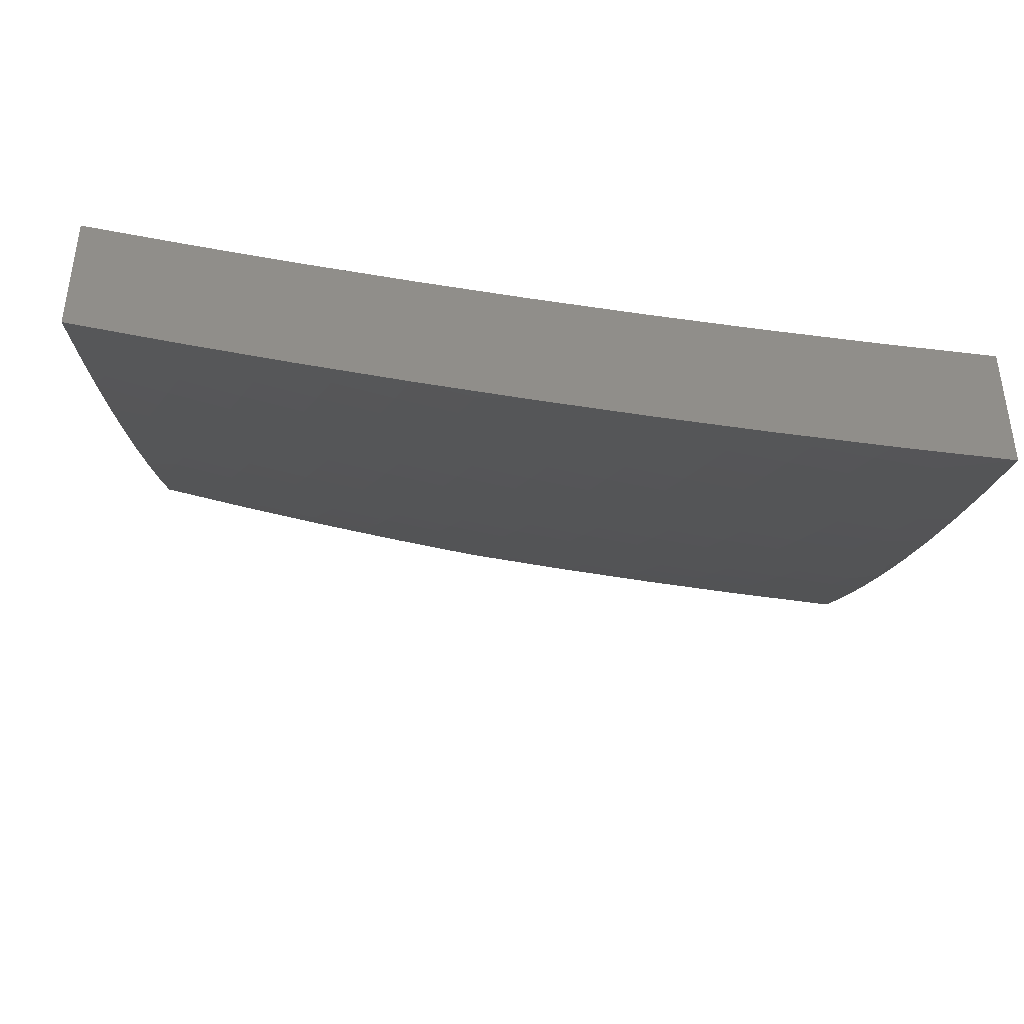
<metadata>
{"format":"stl","ext":"stl","renderer":"f3d","projection":"perspective","resolution":1024,"background":"white","views":[{"elev":-45.2,"azim":-92.3,"up":"+Z"}]}
</metadata>
<code>
# stl→obj: 442 verts, 880 faces
v 7 1.136 -9.067
v 7 1 -9.085
v 6.958 1.072 -9.11
v 6.879 1 -9.182
v 6.893 1.062 -9.164
v 6.827 1.052 -9.217
v 6.814 1.126 -9.217
v 6.748 1.116 -9.27
v 6.801 1.201 -9.217
v 6.735 1.19 -9.27
v 6.787 1.276 -9.217
v 6.721 1.264 -9.27
v 6.771 1.352 -9.217
v 6.706 1.339 -9.27
v 6.755 1.427 -9.217
v 6.69 1.413 -9.27
v 6.738 1.502 -9.217
v 6.673 1.488 -9.27
v 6.72 1.578 -9.217
v 6.655 1.562 -9.27
v 6.701 1.653 -9.217
v 6.636 1.637 -9.27
v 6.681 1.728 -9.217
v 6.617 1.712 -9.27
v 6.66 1.804 -9.217
v 6.596 1.786 -9.27
v 6.639 1.879 -9.217
v 6.574 1.861 -9.27
v 6.616 1.954 -9.217
v 6.552 1.935 -9.27
v 6.556 2 -9.252
v 6.464 1.991 -9.322
v 6.447 2 -9.333
v 6.399 1.971 -9.374
v 6.336 2 -9.413
v 6.335 1.951 -9.425
v 6.27 1.931 -9.476
v 6.292 1.859 -9.476
v 6.227 1.84 -9.526
v 6.248 1.769 -9.526
v 6.182 1.75 -9.576
v 6.202 1.68 -9.576
v 6.135 1.662 -9.625
v 6.155 1.592 -9.625
v 6.087 1.575 -9.674
v 6.106 1.506 -9.674
v 6.038 1.489 -9.721
v 6.055 1.421 -9.721
v 6 1.502 -9.744
v 6 1.377 -9.765
v 6.071 1.354 -9.721
v 6.003 1.338 -9.769
v 6.018 1.271 -9.769
v 6 1.252 -9.783
v 6.033 1.204 -9.769
v 6 1.126 -9.8
v 6.046 1.137 -9.769
v 6.059 1.07 -9.769
v 6.115 1.15 -9.721
v 6.128 1.082 -9.721
v 6.184 1.163 -9.674
v 6.197 1.095 -9.674
v 6.252 1.176 -9.625
v 6.265 1.107 -9.625
v 6.32 1.189 -9.576
v 6.333 1.119 -9.576
v 6.387 1.201 -9.526
v 6.401 1.131 -9.526
v 6.455 1.214 -9.476
v 6.468 1.143 -9.476
v 6.522 1.227 -9.425
v 6.536 1.155 -9.425
v 6.589 1.239 -9.374
v 6.602 1.166 -9.374
v 6.655 1.252 -9.322
v 6.669 1.178 -9.322
v 6.758 1 -9.278
v 6.761 1.041 -9.27
v 6.682 1.105 -9.322
v 6.694 1.031 -9.322
v 6.634 1 -9.372
v 6.628 1.021 -9.374
v 6.561 1.01 -9.425
v 6.548 1.082 -9.425
v 6.51 1 -9.464
v 6.481 1.071 -9.476
v 6.414 1.06 -9.526
v 6.384 1 -9.554
v 6.346 1.049 -9.576
v 6.257 1 -9.643
v 6.277 1.038 -9.625
v 6.209 1.026 -9.674
v 6.129 1 -9.73
v 6.14 1.015 -9.721
v 6.071 1.004 -9.769
v 6 1 -9.816
v 6.02 1.557 -9.721
v 6 1.627 -9.722
v 6.001 1.625 -9.721
v 6.068 1.644 -9.674
v 6.049 1.712 -9.674
v 6 1.752 -9.698
v 6.028 1.781 -9.674
v 6.006 1.85 -9.674
v 6.072 1.87 -9.625
v 6 1.876 -9.672
v 6.05 1.939 -9.625
v 6 2 -9.644
v 6.113 2 -9.568
v 6.225 2 -9.491
v 6.181 1.981 -9.526
v 6.115 1.96 -9.576
v 6.204 1.911 -9.526
v 6.138 1.89 -9.576
v 6.664 2 -9.169
v 6.68 1.973 -9.164
v 6.702 1.897 -9.164
v 6.725 1.821 -9.164
v 6.746 1.745 -9.164
v 6.766 1.669 -9.164
v 6.785 1.593 -9.164
v 6.803 1.517 -9.164
v 6.82 1.441 -9.164
v 6.837 1.365 -9.164
v 6.852 1.289 -9.164
v 6.867 1.213 -9.164
v 6.88 1.137 -9.164
v 6.743 1.992 -9.11
v 6.771 2 -9.085
v 6.766 1.915 -9.11
v 6.829 1.933 -9.055
v 6.788 1.839 -9.11
v 6.852 1.856 -9.055
v 6.81 1.762 -9.11
v 6.873 1.778 -9.055
v 6.83 1.685 -9.11
v 6.894 1.701 -9.055
v 6.849 1.608 -9.11
v 6.913 1.623 -9.055
v 6.868 1.531 -9.11
v 6.932 1.545 -9.055
v 6.885 1.454 -9.11
v 6.949 1.468 -9.055
v 6.902 1.378 -9.11
v 6.966 1.391 -9.055
v 6.917 1.301 -9.11
v 6.982 1.313 -9.055
v 6.932 1.225 -9.11
v 6.997 1.236 -9.055
v 6.945 1.148 -9.11
v 6.878 2 -9
v 6.911 1.886 -9
v 6.943 1.772 -9
v 6.972 1.657 -9
v 7 1.541 -9
v 7 1.406 -9.024
v 7 1.271 -9.047
v 6.615 1.094 -9.374
v 6.101 1.218 -9.721
v 6.087 1.286 -9.721
v 6.17 1.232 -9.674
v 6.155 1.3 -9.674
v 6.139 1.369 -9.674
v 6.123 1.437 -9.674
v 6.238 1.245 -9.625
v 6.223 1.314 -9.625
v 6.207 1.384 -9.625
v 6.19 1.453 -9.625
v 6.173 1.523 -9.625
v 6.306 1.259 -9.576
v 6.291 1.329 -9.576
v 6.275 1.399 -9.576
v 6.258 1.469 -9.576
v 6.24 1.539 -9.576
v 6.222 1.61 -9.576
v 6.373 1.272 -9.526
v 6.358 1.343 -9.526
v 6.342 1.414 -9.526
v 6.325 1.485 -9.526
v 6.307 1.556 -9.526
v 6.288 1.627 -9.526
v 6.269 1.698 -9.526
v 6.44 1.286 -9.476
v 6.425 1.357 -9.476
v 6.409 1.429 -9.476
v 6.392 1.5 -9.476
v 6.373 1.572 -9.476
v 6.355 1.644 -9.476
v 6.335 1.716 -9.476
v 6.314 1.787 -9.476
v 6.507 1.299 -9.425
v 6.492 1.371 -9.425
v 6.475 1.444 -9.425
v 6.458 1.516 -9.425
v 6.44 1.588 -9.425
v 6.421 1.661 -9.425
v 6.4 1.733 -9.425
v 6.379 1.806 -9.425
v 6.358 1.878 -9.425
v 6.574 1.312 -9.374
v 6.558 1.385 -9.374
v 6.541 1.458 -9.374
v 6.524 1.532 -9.374
v 6.506 1.605 -9.374
v 6.486 1.678 -9.374
v 6.466 1.751 -9.374
v 6.445 1.824 -9.374
v 6.423 1.897 -9.374
v 6.64 1.325 -9.322
v 6.624 1.399 -9.322
v 6.607 1.473 -9.322
v 6.59 1.547 -9.322
v 6.571 1.621 -9.322
v 6.552 1.695 -9.322
v 6.531 1.769 -9.322
v 6.51 1.843 -9.322
v 6.487 1.916 -9.322
v 6.115 1.731 -9.625
v 6.094 1.801 -9.625
v 6.161 1.82 -9.576
v 6.782 1 -9.086
v 6.889 1 -9
v 6.825 1.066 -9.044
v 6.869 1.127 -9
v 6.812 1.14 -9.044
v 6.799 1.214 -9.044
v 6.746 1.205 -9.087
v 6.732 1.278 -9.087
v 6.679 1.268 -9.13
v 6.665 1.341 -9.13
v 6.612 1.331 -9.172
v 6.596 1.403 -9.172
v 6.543 1.392 -9.214
v 6.527 1.464 -9.214
v 6.474 1.452 -9.256
v 6.456 1.524 -9.256
v 6.403 1.511 -9.297
v 6.385 1.582 -9.297
v 6.332 1.569 -9.338
v 6.314 1.639 -9.338
v 6.26 1.625 -9.379
v 6.241 1.695 -9.379
v 6.188 1.681 -9.419
v 6.168 1.75 -9.419
v 6.114 1.735 -9.459
v 6.094 1.803 -9.459
v 6.04 1.788 -9.499
v 6.019 1.855 -9.499
v 6 1.752 -9.533
v 6 1.876 -9.507
v 6.072 1.872 -9.459
v 6.049 1.94 -9.459
v 6.125 1.888 -9.419
v 6.102 1.957 -9.419
v 6.178 1.904 -9.379
v 6.155 1.974 -9.379
v 6.23 1.921 -9.338
v 6.207 1.991 -9.338
v 6.251 2 -9.305
v 6.168 2 -9.364
v 6.846 1.253 -9
v 6.785 1.288 -9.044
v 6.717 1.352 -9.087
v 6.649 1.414 -9.13
v 6.579 1.476 -9.172
v 6.509 1.536 -9.214
v 6.438 1.595 -9.256
v 6.367 1.653 -9.297
v 6.294 1.71 -9.338
v 6.221 1.765 -9.379
v 6.147 1.819 -9.419
v 6.82 1.379 -9
v 6.769 1.362 -9.044
v 6.701 1.426 -9.087
v 6.632 1.488 -9.13
v 6.562 1.548 -9.172
v 6.491 1.608 -9.214
v 6.419 1.667 -9.256
v 6.347 1.724 -9.297
v 6.274 1.78 -9.338
v 6.2 1.835 -9.379
v 6.753 1.437 -9.044
v 6.793 1.504 -9
v 6.736 1.511 -9.044
v 6.718 1.585 -9.044
v 6.667 1.573 -9.087
v 6.648 1.647 -9.087
v 6.596 1.634 -9.13
v 6.576 1.707 -9.13
v 6.524 1.694 -9.172
v 6.504 1.767 -9.172
v 6.452 1.752 -9.214
v 6.431 1.825 -9.214
v 6.379 1.81 -9.256
v 6.357 1.881 -9.256
v 6.305 1.866 -9.297
v 6.282 1.937 -9.297
v 6.762 1.629 -9
v 6.7 1.66 -9.044
v 6.628 1.721 -9.087
v 6.556 1.781 -9.13
v 6.483 1.839 -9.172
v 6.409 1.897 -9.214
v 6.334 1.953 -9.256
v 6.73 1.753 -9
v 6.68 1.734 -9.044
v 6.608 1.795 -9.087
v 6.535 1.854 -9.13
v 6.461 1.912 -9.172
v 6.386 1.969 -9.214
v 6.333 2 -9.246
v 6.659 1.809 -9.044
v 6.695 1.877 -9
v 6.638 1.883 -9.044
v 6.615 1.958 -9.044
v 6.564 1.942 -9.087
v 6.577 2 -9.063
v 6.496 2 -9.124
v 6.657 2 -9
v 6.415 2 -9.185
v 6.438 1.985 -9.172
v 6.512 1.927 -9.13
v 6.586 1.869 -9.087
v 6.084 2 -9.422
v 6 2 -9.479
v 6 1.627 -9.558
v 6.007 1.704 -9.538
v 6.061 1.72 -9.499
v 6 1.503 -9.581
v 6.046 1.57 -9.538
v 6.027 1.637 -9.538
v 6.081 1.652 -9.499
v 6.134 1.666 -9.459
v 6 1.377 -9.602
v 6.009 1.489 -9.577
v 6.064 1.502 -9.538
v 6.118 1.516 -9.499
v 6.1 1.584 -9.499
v 6.172 1.529 -9.459
v 6.153 1.598 -9.459
v 6.225 1.542 -9.419
v 6.207 1.612 -9.419
v 6.279 1.556 -9.379
v 6 1.252 -9.621
v 6.003 1.277 -9.615
v 6.042 1.355 -9.577
v 6.026 1.422 -9.577
v 6.097 1.368 -9.538
v 6.081 1.435 -9.538
v 6.151 1.38 -9.499
v 6.135 1.448 -9.499
v 6.206 1.392 -9.459
v 6.189 1.46 -9.459
v 6.26 1.404 -9.419
v 6.243 1.473 -9.419
v 6.313 1.416 -9.379
v 6.297 1.486 -9.379
v 6.367 1.428 -9.338
v 6.35 1.498 -9.338
v 6.42 1.44 -9.297
v 6.017 1.211 -9.615
v 6 1.126 -9.638
v 6.03 1.145 -9.615
v 6.043 1.079 -9.615
v 6.098 1.089 -9.577
v 6.11 1.023 -9.577
v 6.166 1.032 -9.538
v 6.115 1 -9.577
v 6.228 1 -9.498
v 6 1 -9.653
v 6.055 1.013 -9.615
v 6.341 1 -9.419
v 6.275 1.05 -9.459
v 6.221 1.041 -9.499
v 6.153 1.099 -9.538
v 6.086 1.155 -9.577
v 6.453 1 -9.338
v 6.385 1.068 -9.379
v 6.33 1.059 -9.419
v 6.263 1.118 -9.459
v 6.208 1.109 -9.499
v 6.195 1.176 -9.499
v 6.141 1.166 -9.538
v 6.127 1.233 -9.538
v 6.072 1.222 -9.577
v 6.057 1.289 -9.577
v 6.563 1 -9.255
v 6.505 1.016 -9.297
v 6.451 1.008 -9.338
v 6.439 1.077 -9.338
v 6.372 1.138 -9.379
v 6.426 1.147 -9.338
v 6.359 1.207 -9.379
v 6.413 1.218 -9.338
v 6.344 1.277 -9.379
v 6.398 1.288 -9.338
v 6.329 1.346 -9.379
v 6.383 1.358 -9.338
v 6.673 1 -9.172
v 6.612 1.033 -9.214
v 6.559 1.025 -9.256
v 6.493 1.087 -9.297
v 6.719 1.05 -9.13
v 6.666 1.041 -9.172
v 6.6 1.105 -9.214
v 6.547 1.096 -9.256
v 6.534 1.167 -9.256
v 6.48 1.157 -9.297
v 6.466 1.228 -9.297
v 6.772 1.058 -9.087
v 6.76 1.131 -9.087
v 6.707 1.122 -9.13
v 6.694 1.195 -9.13
v 6.654 1.113 -9.172
v 6.641 1.186 -9.172
v 6.627 1.258 -9.172
v 6.587 1.176 -9.214
v 6.52 1.238 -9.256
v 6.452 1.298 -9.297
v 6.318 1.128 -9.419
v 6.304 1.197 -9.419
v 6.29 1.266 -9.419
v 6.275 1.335 -9.419
v 6.573 1.248 -9.214
v 6.559 1.32 -9.214
v 6.505 1.309 -9.256
v 6.437 1.369 -9.297
v 6.25 1.187 -9.459
v 6.181 1.244 -9.499
v 6.112 1.3 -9.538
v 6.236 1.255 -9.459
v 6.221 1.323 -9.459
v 6.684 1.499 -9.087
v 6.614 1.561 -9.13
v 6.544 1.621 -9.172
v 6.472 1.68 -9.214
v 6.399 1.738 -9.256
v 6.326 1.795 -9.297
v 6.252 1.85 -9.338
v 6.49 1.381 -9.256
v 6.167 1.312 -9.499
v 7 1 -9
f 1 2 3
f 3 2 4
f 3 4 5
f 5 4 6
f 5 6 7
f 7 6 8
f 7 8 9
f 9 8 10
f 9 10 11
f 11 10 12
f 11 12 13
f 13 12 14
f 13 14 15
f 15 14 16
f 15 16 17
f 17 16 18
f 17 18 19
f 19 18 20
f 19 20 21
f 21 20 22
f 21 22 23
f 23 22 24
f 23 24 25
f 25 24 26
f 25 26 27
f 27 26 28
f 27 28 29
f 29 28 30
f 29 30 31
f 31 30 32
f 31 32 33
f 33 32 34
f 33 34 35
f 35 34 36
f 35 36 37
f 37 36 38
f 37 38 39
f 39 38 40
f 39 40 41
f 41 40 42
f 41 42 43
f 43 42 44
f 43 44 45
f 45 44 46
f 45 46 47
f 47 46 48
f 47 48 49
f 49 48 50
f 50 48 51
f 50 51 52
f 52 51 53
f 52 53 54
f 54 53 55
f 54 55 56
f 56 55 57
f 56 57 58
f 58 57 59
f 58 59 60
f 60 59 61
f 60 61 62
f 62 61 63
f 62 63 64
f 64 63 65
f 64 65 66
f 66 65 67
f 66 67 68
f 68 67 69
f 68 69 70
f 70 69 71
f 70 71 72
f 72 71 73
f 72 73 74
f 74 73 75
f 74 75 76
f 76 75 12
f 76 12 10
f 4 77 6
f 6 77 78
f 6 78 8
f 8 78 79
f 8 79 10
f 10 79 76
f 78 77 80
f 80 77 81
f 80 81 82
f 82 81 83
f 82 83 84
f 84 83 85
f 84 85 86
f 86 85 87
f 86 87 70
f 70 87 68
f 81 85 83
f 85 88 87
f 87 88 89
f 87 89 68
f 68 89 66
f 88 90 89
f 89 90 91
f 89 91 66
f 66 91 64
f 91 90 92
f 92 90 93
f 92 93 94
f 94 93 95
f 94 95 60
f 60 95 58
f 93 96 95
f 95 96 58
f 96 56 58
f 54 50 52
f 47 49 97
f 97 49 98
f 97 98 99
f 99 98 100
f 99 100 97
f 97 100 45
f 97 45 47
f 100 98 101
f 101 98 102
f 101 102 103
f 103 102 104
f 103 104 105
f 105 104 106
f 105 106 107
f 107 106 108
f 107 108 109
f 102 106 104
f 110 111 109
f 109 111 112
f 109 112 107
f 107 112 105
f 35 37 110
f 110 37 113
f 110 113 111
f 111 113 114
f 111 114 112
f 112 114 105
f 31 115 29
f 29 115 116
f 29 116 27
f 27 116 117
f 27 117 25
f 25 117 118
f 25 118 23
f 23 118 119
f 23 119 21
f 21 119 120
f 21 120 19
f 19 120 121
f 19 121 17
f 17 121 122
f 17 122 15
f 15 122 123
f 15 123 13
f 13 123 124
f 13 124 11
f 11 124 125
f 11 125 9
f 9 125 126
f 9 126 7
f 7 126 127
f 7 127 5
f 5 127 3
f 116 115 128
f 128 115 129
f 128 129 130
f 130 129 131
f 130 131 132
f 132 131 133
f 132 133 134
f 134 133 135
f 134 135 136
f 136 135 137
f 136 137 138
f 138 137 139
f 138 139 140
f 140 139 141
f 140 141 142
f 142 141 143
f 142 143 144
f 144 143 145
f 144 145 146
f 146 145 147
f 146 147 148
f 148 147 149
f 148 149 150
f 150 149 1
f 150 1 3
f 129 151 131
f 131 151 152
f 131 152 133
f 133 152 135
f 152 153 135
f 135 153 137
f 153 154 137
f 137 154 139
f 154 155 139
f 139 155 141
f 141 155 143
f 143 155 156
f 143 156 145
f 145 156 147
f 156 157 147
f 147 157 149
f 157 1 149
f 79 78 80
f 80 82 158
f 158 82 84
f 158 84 74
f 74 84 72
f 150 3 127
f 64 91 92
f 60 62 94
f 94 62 92
f 62 64 92
f 72 84 86
f 72 86 70
f 76 79 158
f 158 79 80
f 76 158 74
f 148 150 127
f 148 127 126
f 146 148 126
f 146 126 125
f 59 57 159
f 159 57 55
f 159 55 160
f 160 55 53
f 160 53 51
f 61 59 161
f 161 59 159
f 161 159 162
f 162 159 160
f 162 160 163
f 163 160 51
f 163 51 164
f 164 51 48
f 164 48 46
f 63 61 165
f 165 61 161
f 165 161 166
f 166 161 162
f 166 162 167
f 167 162 163
f 167 163 168
f 168 163 164
f 168 164 169
f 169 164 46
f 169 46 44
f 65 63 170
f 170 63 165
f 170 165 171
f 171 165 166
f 171 166 172
f 172 166 167
f 172 167 173
f 173 167 168
f 173 168 174
f 174 168 169
f 174 169 175
f 175 169 44
f 175 44 42
f 67 65 176
f 176 65 170
f 176 170 177
f 177 170 171
f 177 171 178
f 178 171 172
f 178 172 179
f 179 172 173
f 179 173 180
f 180 173 174
f 180 174 181
f 181 174 175
f 181 175 182
f 182 175 42
f 182 42 40
f 69 67 183
f 183 67 176
f 183 176 184
f 184 176 177
f 184 177 185
f 185 177 178
f 185 178 186
f 186 178 179
f 186 179 187
f 187 179 180
f 187 180 188
f 188 180 181
f 188 181 189
f 189 181 182
f 189 182 190
f 190 182 40
f 190 40 38
f 71 69 191
f 191 69 183
f 191 183 192
f 192 183 184
f 192 184 193
f 193 184 185
f 193 185 194
f 194 185 186
f 194 186 195
f 195 186 187
f 195 187 196
f 196 187 188
f 196 188 197
f 197 188 189
f 197 189 198
f 198 189 190
f 198 190 199
f 199 190 38
f 199 38 36
f 73 71 200
f 200 71 191
f 200 191 201
f 201 191 192
f 201 192 202
f 202 192 193
f 202 193 203
f 203 193 194
f 203 194 204
f 204 194 195
f 204 195 205
f 205 195 196
f 205 196 206
f 206 196 197
f 206 197 207
f 207 197 198
f 207 198 208
f 208 198 199
f 208 199 34
f 34 199 36
f 14 12 75
f 75 73 209
f 209 73 200
f 209 200 210
f 210 200 201
f 210 201 211
f 211 201 202
f 211 202 212
f 212 202 203
f 212 203 213
f 213 203 204
f 213 204 214
f 214 204 205
f 214 205 215
f 215 205 206
f 215 206 216
f 216 206 207
f 216 207 217
f 217 207 208
f 217 208 32
f 32 208 34
f 144 146 125
f 144 125 124
f 144 124 142
f 142 124 123
f 142 123 140
f 140 123 122
f 140 122 138
f 138 122 121
f 138 121 136
f 136 121 120
f 136 120 134
f 134 120 119
f 134 119 132
f 132 119 118
f 132 118 130
f 130 118 117
f 130 117 128
f 128 117 116
f 14 209 16
f 16 209 210
f 16 210 18
f 18 210 211
f 18 211 20
f 20 211 212
f 20 212 22
f 22 212 213
f 22 213 24
f 24 213 214
f 24 214 26
f 26 214 215
f 26 215 28
f 28 215 216
f 28 216 30
f 30 216 217
f 30 217 32
f 209 14 75
f 43 45 100
f 43 100 218
f 218 100 101
f 218 101 219
f 219 101 103
f 219 103 105
f 43 218 41
f 41 218 220
f 41 220 39
f 39 220 113
f 39 113 37
f 220 218 219
f 105 114 219
f 219 114 220
f 114 113 220
f 221 222 223
f 223 222 224
f 223 224 225
f 225 224 226
f 225 226 227
f 227 226 228
f 227 228 229
f 229 228 230
f 229 230 231
f 231 230 232
f 231 232 233
f 233 232 234
f 233 234 235
f 235 234 236
f 235 236 237
f 237 236 238
f 237 238 239
f 239 238 240
f 239 240 241
f 241 240 242
f 241 242 243
f 243 242 244
f 243 244 245
f 245 244 246
f 245 246 247
f 247 246 248
f 247 248 249
f 249 248 250
f 250 248 251
f 250 251 252
f 252 251 253
f 252 253 254
f 254 253 255
f 254 255 256
f 256 255 257
f 256 257 258
f 258 257 259
f 258 259 260
f 224 261 226
f 226 261 262
f 226 262 228
f 228 262 263
f 228 263 230
f 230 263 264
f 230 264 232
f 232 264 265
f 232 265 234
f 234 265 266
f 234 266 236
f 236 266 267
f 236 267 238
f 238 267 268
f 238 268 240
f 240 268 269
f 240 269 242
f 242 269 270
f 242 270 244
f 244 270 271
f 244 271 246
f 246 271 251
f 246 251 248
f 261 272 262
f 262 272 273
f 262 273 263
f 263 273 274
f 263 274 264
f 264 274 275
f 264 275 265
f 265 275 276
f 265 276 266
f 266 276 277
f 266 277 267
f 267 277 278
f 267 278 268
f 268 278 279
f 268 279 269
f 269 279 280
f 269 280 270
f 270 280 281
f 270 281 271
f 271 281 253
f 271 253 251
f 273 272 282
f 282 272 283
f 282 283 284
f 284 283 285
f 284 285 286
f 286 285 287
f 286 287 288
f 288 287 289
f 288 289 290
f 290 289 291
f 290 291 292
f 292 291 293
f 292 293 294
f 294 293 295
f 294 295 296
f 296 295 297
f 296 297 257
f 257 297 259
f 283 298 285
f 285 298 299
f 285 299 287
f 287 299 300
f 287 300 289
f 289 300 301
f 289 301 291
f 291 301 302
f 291 302 293
f 293 302 303
f 293 303 295
f 295 303 304
f 295 304 297
f 297 304 259
f 298 305 299
f 299 305 306
f 299 306 300
f 300 306 307
f 300 307 301
f 301 307 308
f 301 308 302
f 302 308 309
f 302 309 303
f 303 309 310
f 303 310 304
f 304 310 311
f 304 311 259
f 306 305 312
f 312 305 313
f 312 313 314
f 314 313 315
f 314 315 316
f 316 315 317
f 316 317 318
f 313 319 315
f 315 319 317
f 320 321 318
f 318 321 322
f 318 322 316
f 316 322 323
f 316 323 314
f 314 323 312
f 321 320 310
f 310 320 311
f 258 260 256
f 256 260 324
f 256 324 254
f 254 324 252
f 324 325 252
f 252 325 250
f 326 327 249
f 249 327 328
f 249 328 247
f 247 328 245
f 329 330 326
f 326 330 331
f 326 331 327
f 327 331 332
f 327 332 328
f 328 332 333
f 328 333 245
f 245 333 243
f 334 335 329
f 329 335 336
f 329 336 330
f 330 336 337
f 330 337 338
f 338 337 339
f 338 339 340
f 340 339 341
f 340 341 342
f 342 341 343
f 342 343 241
f 241 343 239
f 344 345 334
f 334 345 346
f 334 346 347
f 347 346 348
f 347 348 349
f 349 348 350
f 349 350 351
f 351 350 352
f 351 352 353
f 353 352 354
f 353 354 355
f 355 354 356
f 355 356 357
f 357 356 358
f 357 358 359
f 359 358 360
f 359 360 237
f 237 360 235
f 345 344 361
f 361 344 362
f 361 362 363
f 363 362 364
f 363 364 365
f 365 364 366
f 365 366 367
f 367 366 368
f 367 368 369
f 362 370 364
f 364 370 371
f 364 371 366
f 366 371 368
f 370 368 371
f 372 373 369
f 369 373 374
f 369 374 367
f 367 374 375
f 367 375 365
f 365 375 376
f 365 376 363
f 363 376 361
f 377 378 372
f 372 378 379
f 372 379 373
f 373 379 380
f 373 380 381
f 381 380 382
f 381 382 383
f 383 382 384
f 383 384 385
f 385 384 386
f 385 386 345
f 345 386 346
f 387 388 377
f 377 388 389
f 377 389 378
f 378 389 390
f 378 390 391
f 391 390 392
f 391 392 393
f 393 392 394
f 393 394 395
f 395 394 396
f 395 396 397
f 397 396 398
f 397 398 356
f 356 398 358
f 399 400 387
f 387 400 401
f 387 401 388
f 388 401 402
f 388 402 390
f 390 402 392
f 221 403 399
f 399 403 404
f 399 404 400
f 400 404 405
f 400 405 406
f 406 405 407
f 406 407 408
f 408 407 409
f 408 409 394
f 394 409 396
f 334 347 335
f 335 347 349
f 335 349 336
f 336 349 351
f 336 351 337
f 337 351 353
f 337 353 339
f 339 353 355
f 339 355 341
f 341 355 357
f 341 357 343
f 343 357 359
f 343 359 239
f 239 359 237
f 403 221 410
f 410 221 223
f 410 223 411
f 411 223 225
f 411 225 227
f 403 410 412
f 412 410 411
f 412 411 413
f 413 411 227
f 413 227 229
f 404 403 414
f 414 403 412
f 414 412 415
f 415 412 413
f 415 413 416
f 416 413 229
f 416 229 231
f 402 401 406
f 406 401 400
f 390 389 388
f 404 414 405
f 405 414 417
f 405 417 407
f 407 417 418
f 407 418 409
f 409 418 419
f 409 419 396
f 396 419 398
f 417 414 415
f 392 402 408
f 408 402 406
f 379 378 420
f 420 378 391
f 420 391 421
f 421 391 393
f 421 393 422
f 422 393 395
f 422 395 423
f 423 395 397
f 423 397 354
f 354 397 356
f 375 374 381
f 381 374 373
f 417 415 424
f 424 415 416
f 424 416 425
f 425 416 231
f 425 231 233
f 417 424 418
f 418 424 426
f 418 426 419
f 419 426 427
f 419 427 398
f 398 427 358
f 426 424 425
f 392 408 394
f 421 428 420
f 420 428 380
f 420 380 379
f 380 428 382
f 382 428 429
f 382 429 384
f 384 429 430
f 384 430 386
f 386 430 346
f 428 421 431
f 431 421 422
f 431 422 432
f 432 422 423
f 432 423 352
f 352 423 354
f 375 381 383
f 375 383 376
f 376 383 385
f 376 385 361
f 361 385 345
f 273 282 274
f 274 282 433
f 274 433 275
f 275 433 434
f 275 434 276
f 276 434 435
f 276 435 277
f 277 435 436
f 277 436 278
f 278 436 437
f 278 437 279
f 279 437 438
f 279 438 280
f 280 438 439
f 280 439 281
f 281 439 255
f 281 255 253
f 426 425 440
f 440 425 233
f 440 233 235
f 426 440 427
f 427 440 360
f 427 360 358
f 360 440 235
f 432 441 431
f 431 441 429
f 431 429 428
f 429 441 430
f 430 441 348
f 430 348 346
f 352 350 432
f 432 350 441
f 350 348 441
f 282 284 433
f 433 284 286
f 433 286 434
f 434 286 288
f 434 288 435
f 435 288 290
f 435 290 436
f 436 290 292
f 436 292 437
f 437 292 294
f 437 294 438
f 438 294 296
f 438 296 439
f 439 296 257
f 439 257 255
f 306 312 307
f 307 312 323
f 307 323 308
f 308 323 322
f 308 322 309
f 309 322 321
f 309 321 310
f 342 241 243
f 340 342 333
f 333 342 243
f 338 340 332
f 332 340 333
f 330 338 331
f 331 338 332
f 151 129 319
f 319 129 317
f 317 129 115
f 317 115 318
f 318 115 31
f 318 31 320
f 320 31 33
f 320 33 311
f 311 33 259
f 259 33 35
f 259 35 260
f 260 35 110
f 260 110 324
f 324 110 109
f 324 109 325
f 325 109 108
f 106 249 108
f 108 249 250
f 108 250 325
f 249 106 326
f 326 106 102
f 326 102 329
f 329 102 98
f 329 98 334
f 334 98 49
f 334 49 344
f 344 49 50
f 344 50 362
f 362 50 54
f 362 54 370
f 370 54 56
f 370 56 96
f 96 93 370
f 370 93 368
f 368 93 90
f 368 90 369
f 369 90 88
f 369 88 372
f 372 88 85
f 372 85 377
f 377 85 81
f 377 81 387
f 387 81 77
f 387 77 399
f 399 77 4
f 399 4 221
f 221 4 2
f 221 2 222
f 222 2 442
f 154 261 155
f 155 261 224
f 155 224 442
f 442 224 222
f 261 154 272
f 272 154 153
f 272 153 283
f 283 153 152
f 283 152 298
f 298 152 151
f 298 151 305
f 305 151 313
f 313 151 319
f 2 1 442
f 442 1 157
f 442 157 156
f 156 155 442

</code>
